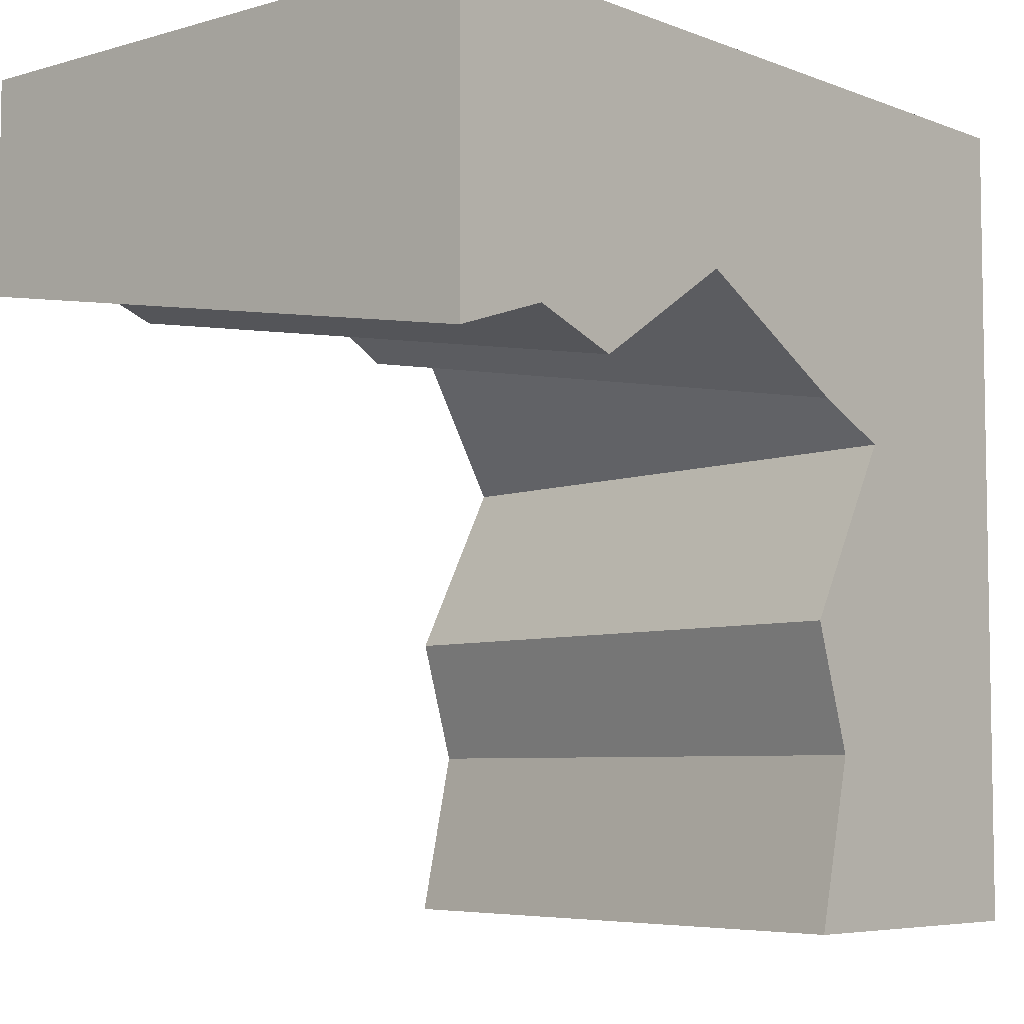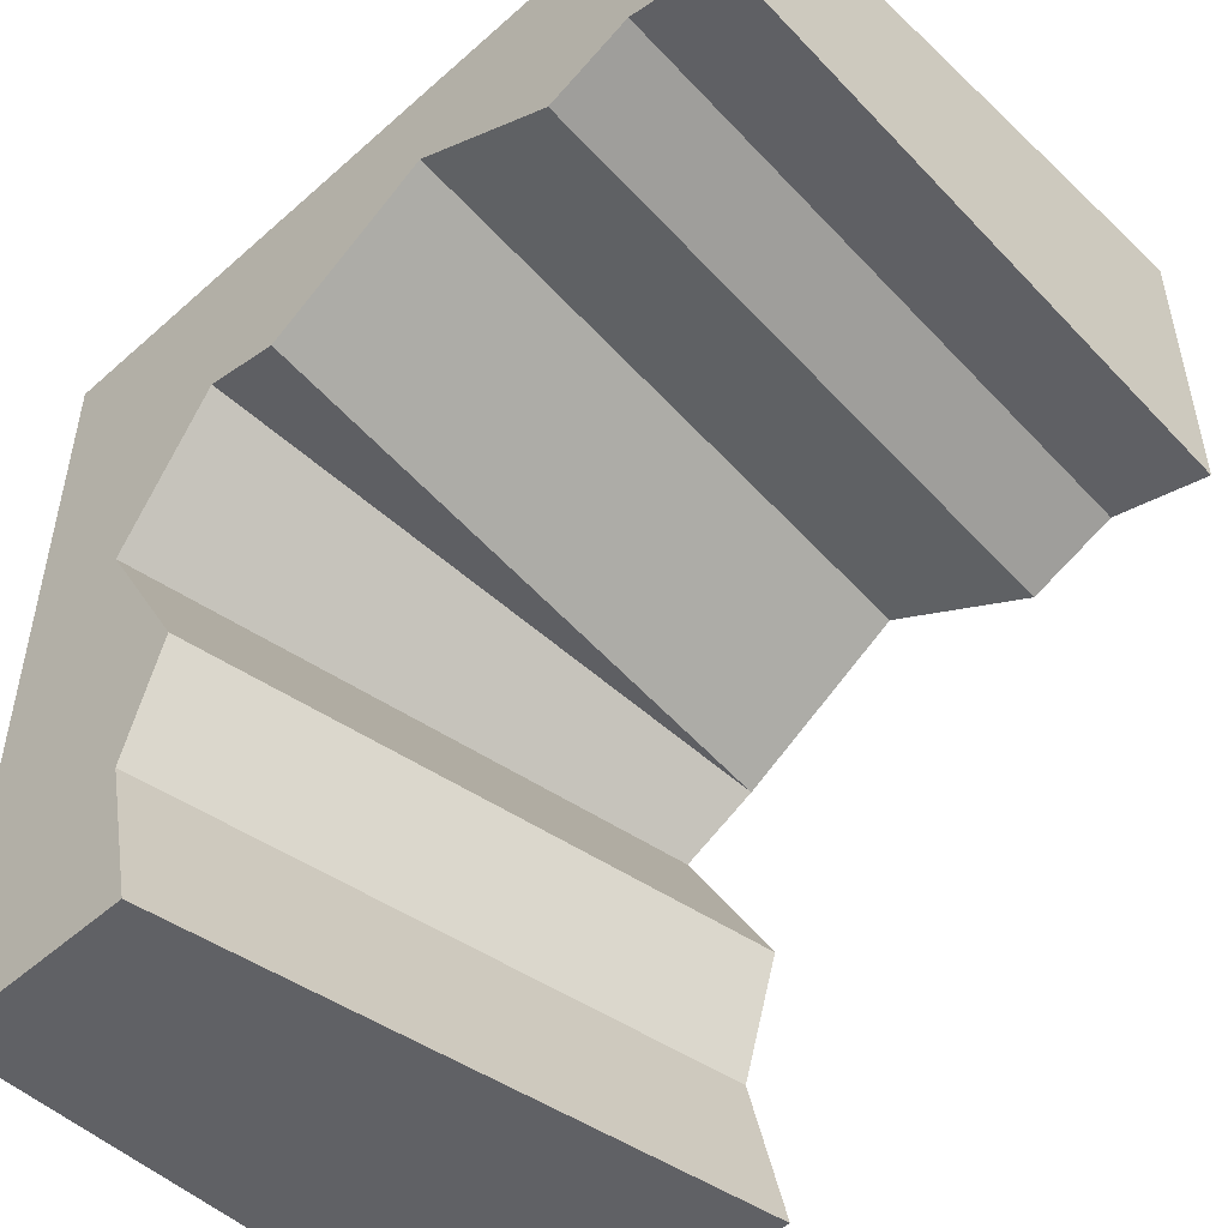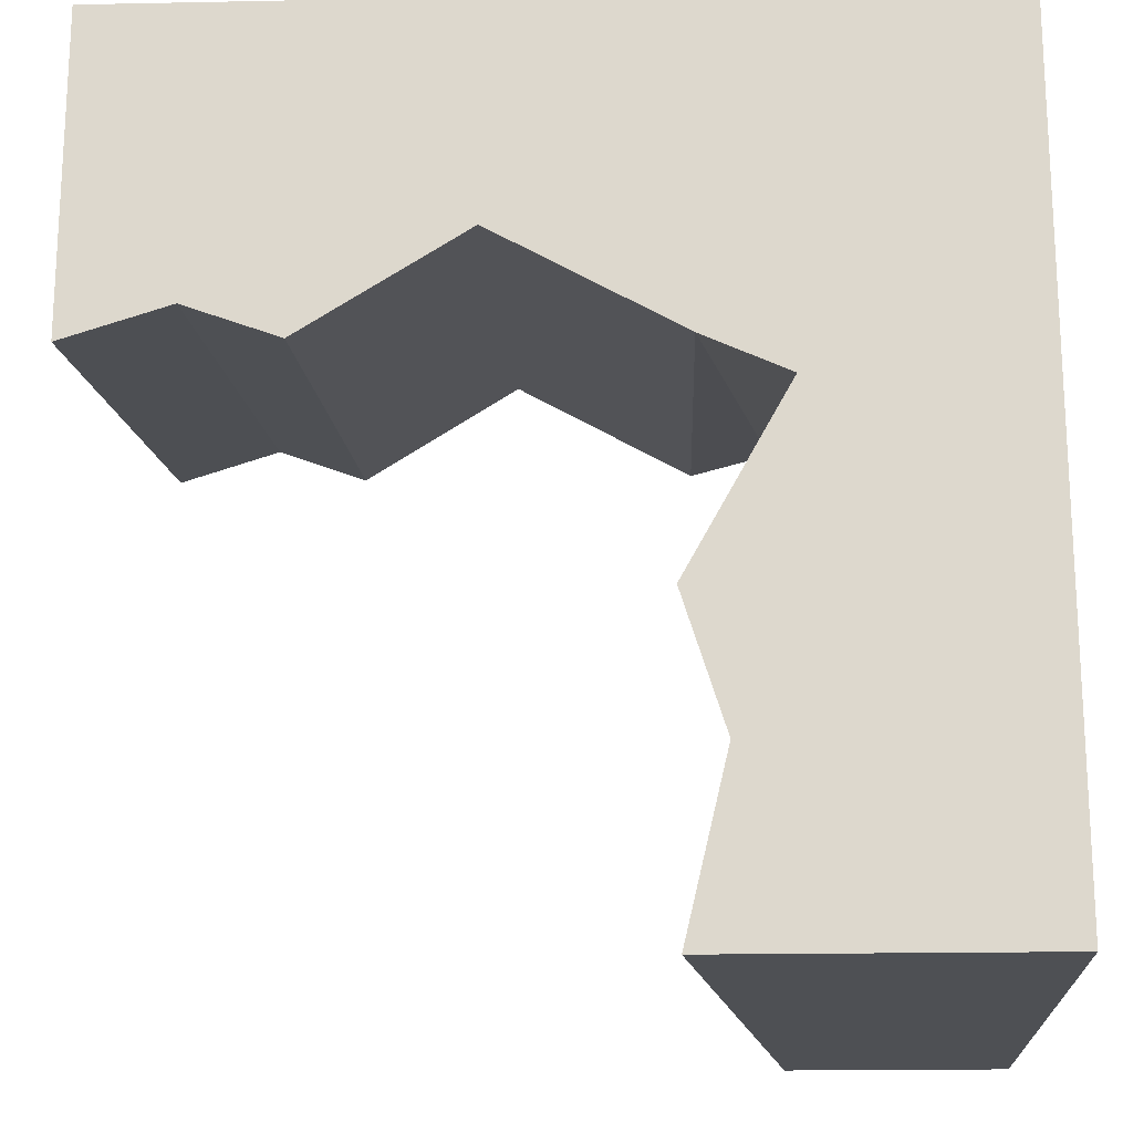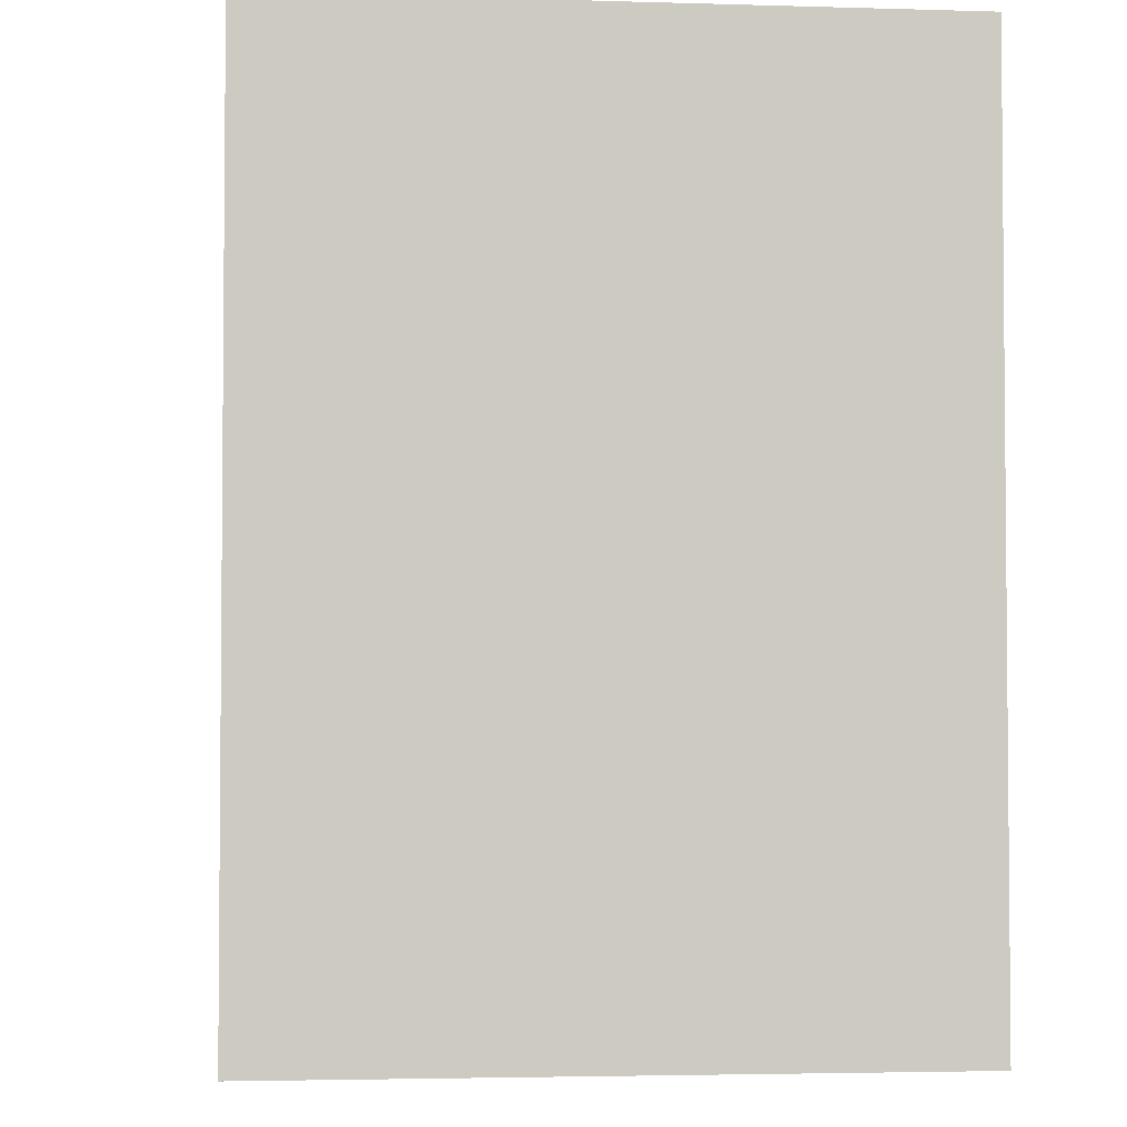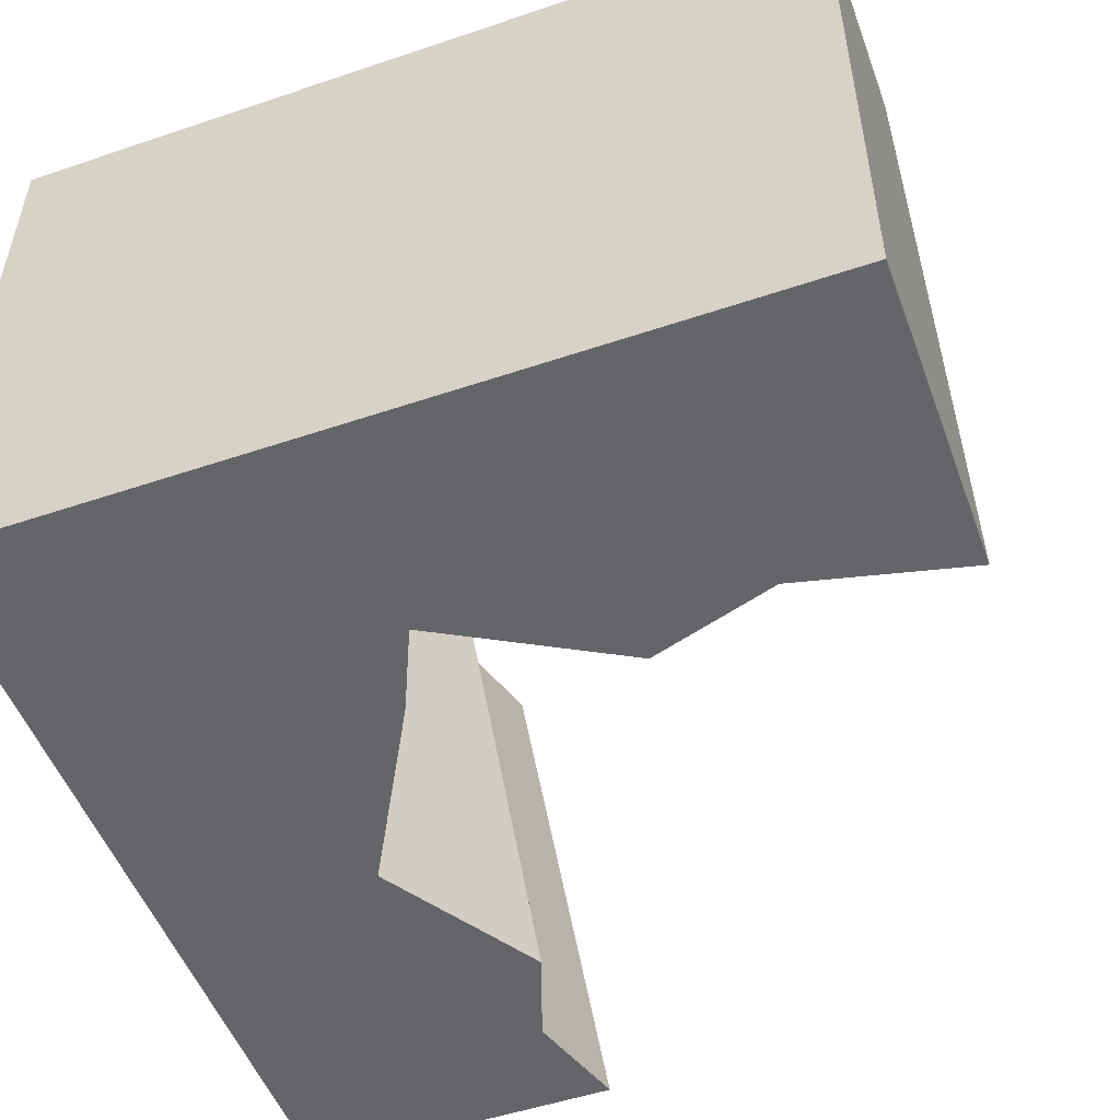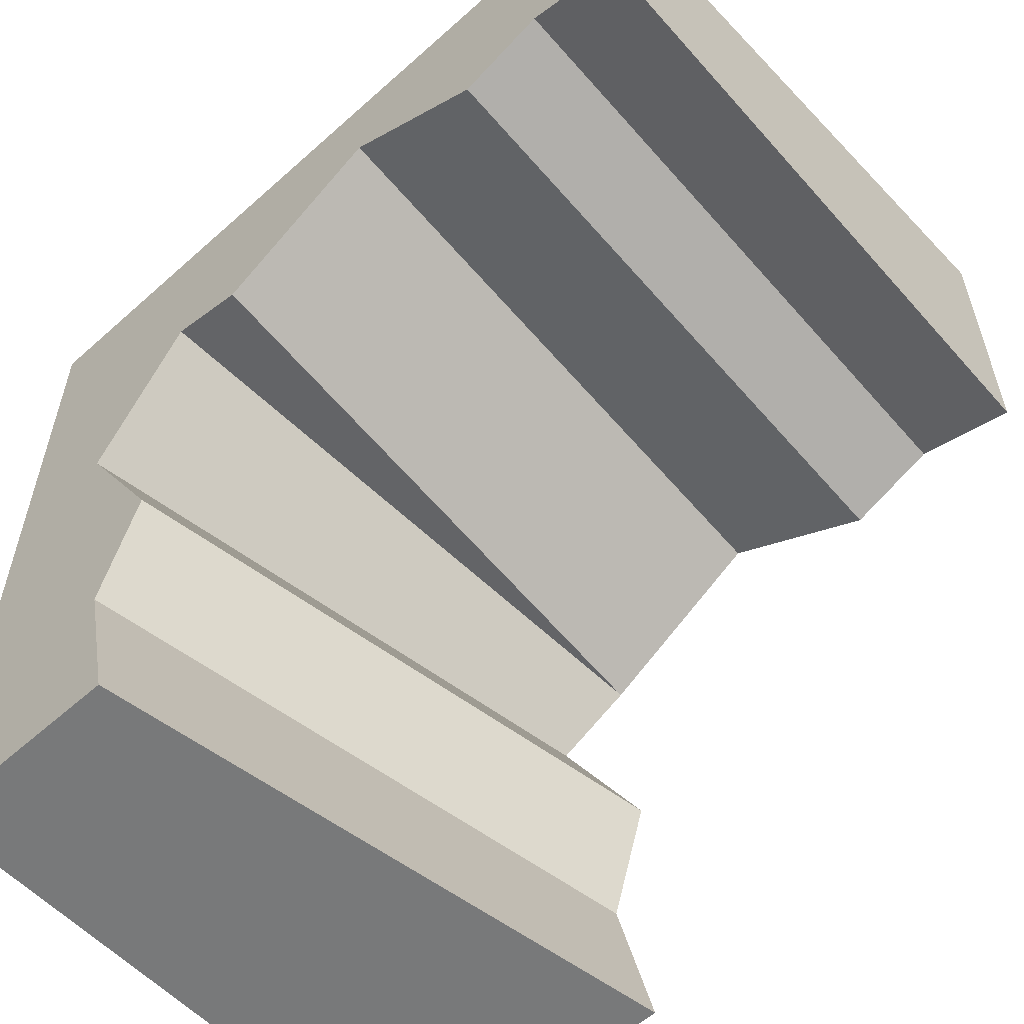
<metadata>
{"format":"obj","ext":"obj","renderer":"f3d","projection":"perspective","resolution":1024,"background":"white","views":[{"elev":-6.0,"azim":-49.0,"up":"+Z"},{"elev":-50.1,"azim":-135.8,"up":"+Z"},{"elev":-18.5,"azim":2.2,"up":"+Z"},{"elev":-3.3,"azim":84.0,"up":"+Z"},{"elev":-51.6,"azim":110.1,"up":"+Y"},{"elev":-57.7,"azim":-137.2,"up":"+Z"}]}
</metadata>
<code>
o Mesh1_Grey_Cliff_Bottom_Green_Top_Model.001
v 1.5 -1.1 -1.5
v 0.36 -1.1 -1.5
v 0.72 1.1 -1.5
v 1.5 1.1 -1.5
v 1.083 1.1 0.2251
v 0.72 1.1 -0.4243
v 0.36 -1.1 -0.4243
v 0.7227 -1.1 0.2251
v 1.5 -1.1 1.5
v -0.2251 -1.1 0.7226
v 0.4243 -1.1 0.36
v 0.4243 1.1 0.72
v 0.72 1.1 0.799
v 1.5 1.1 1.5
v 0.8662 1.1 -0.8872
v 0.5062 -1.1 -0.8872
v -1.5 -1.1 1.5
v -1.5 1.1 1.5
v -0.2251 1.1 1.083
v -0.799 1.1 0.72
v -0.799 -1.1 0.36
v -1.128 1.1 0.8389
v -1.128 -1.1 0.4789
v -1.5 1.1 0.72
v -1.5 -1.1 0.36
f 1 2 3 4
f 5 6 7 8
f 8 9 10 11
f 11 12 13
f 4 14 9 1
f 15 3 2 16
f 6 15 16 7
f 16 2 1
f 1 9 8
f 5 8 11 13
f 16 1 8 7
f 17 9 14 18
f 10 9 17
f 19 12 11 10
f 20 19 10 21
f 22 20 21 23
f 24 22 23 25
f 25 17 18 24
f 17 23 21 10
f 17 25 23
f 12 19 14
f 13 12 14
f 19 18 14
f 14 4 5
f 4 3 15
f 4 15 6 5
f 14 5 13
f 22 24 18
f 22 18 19 20

</code>
